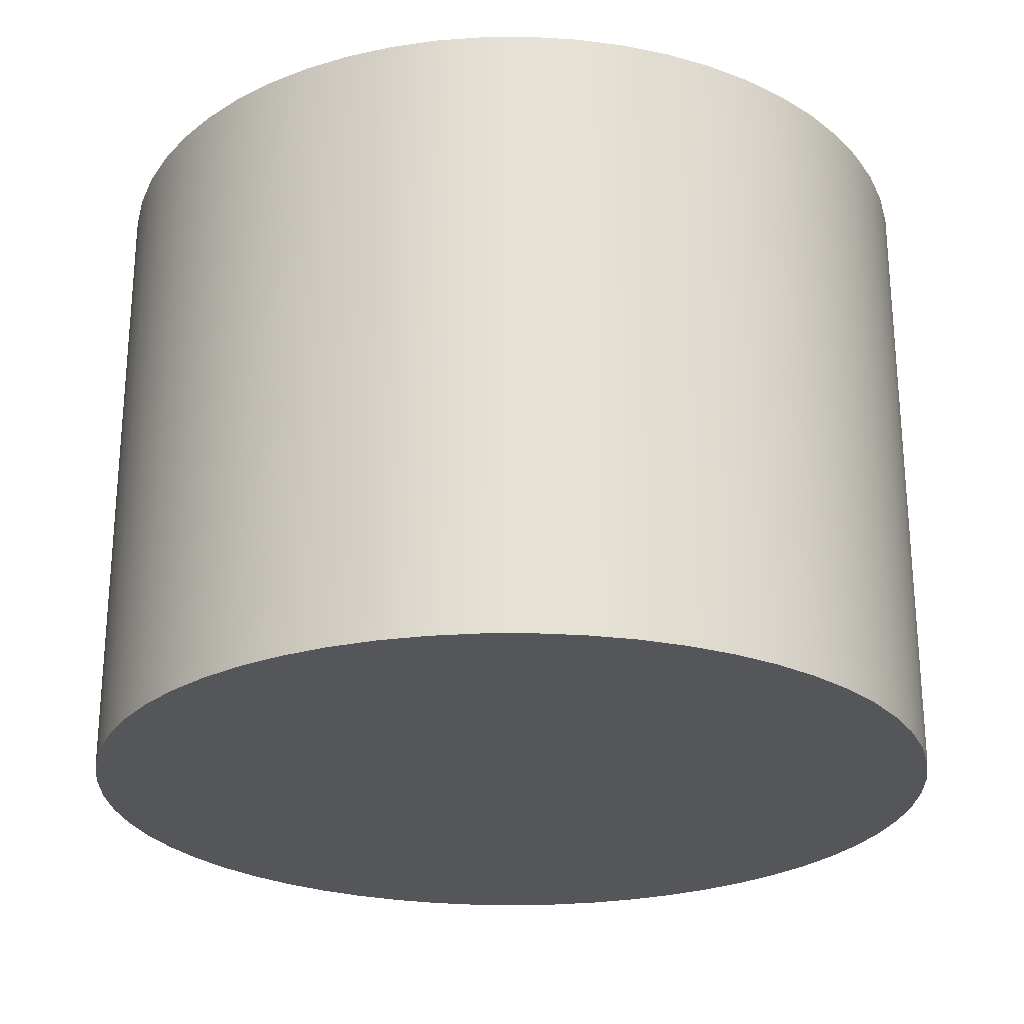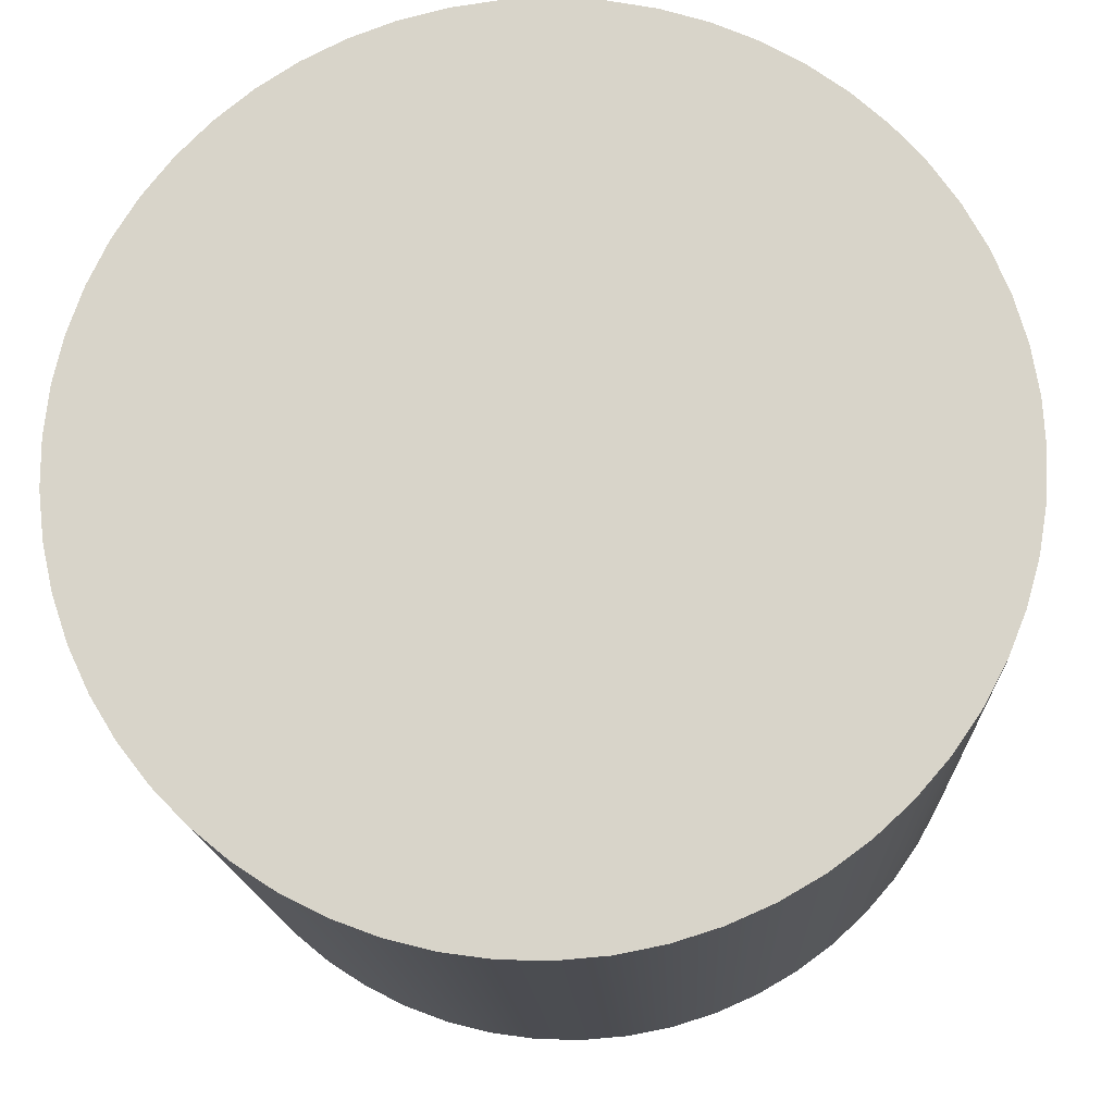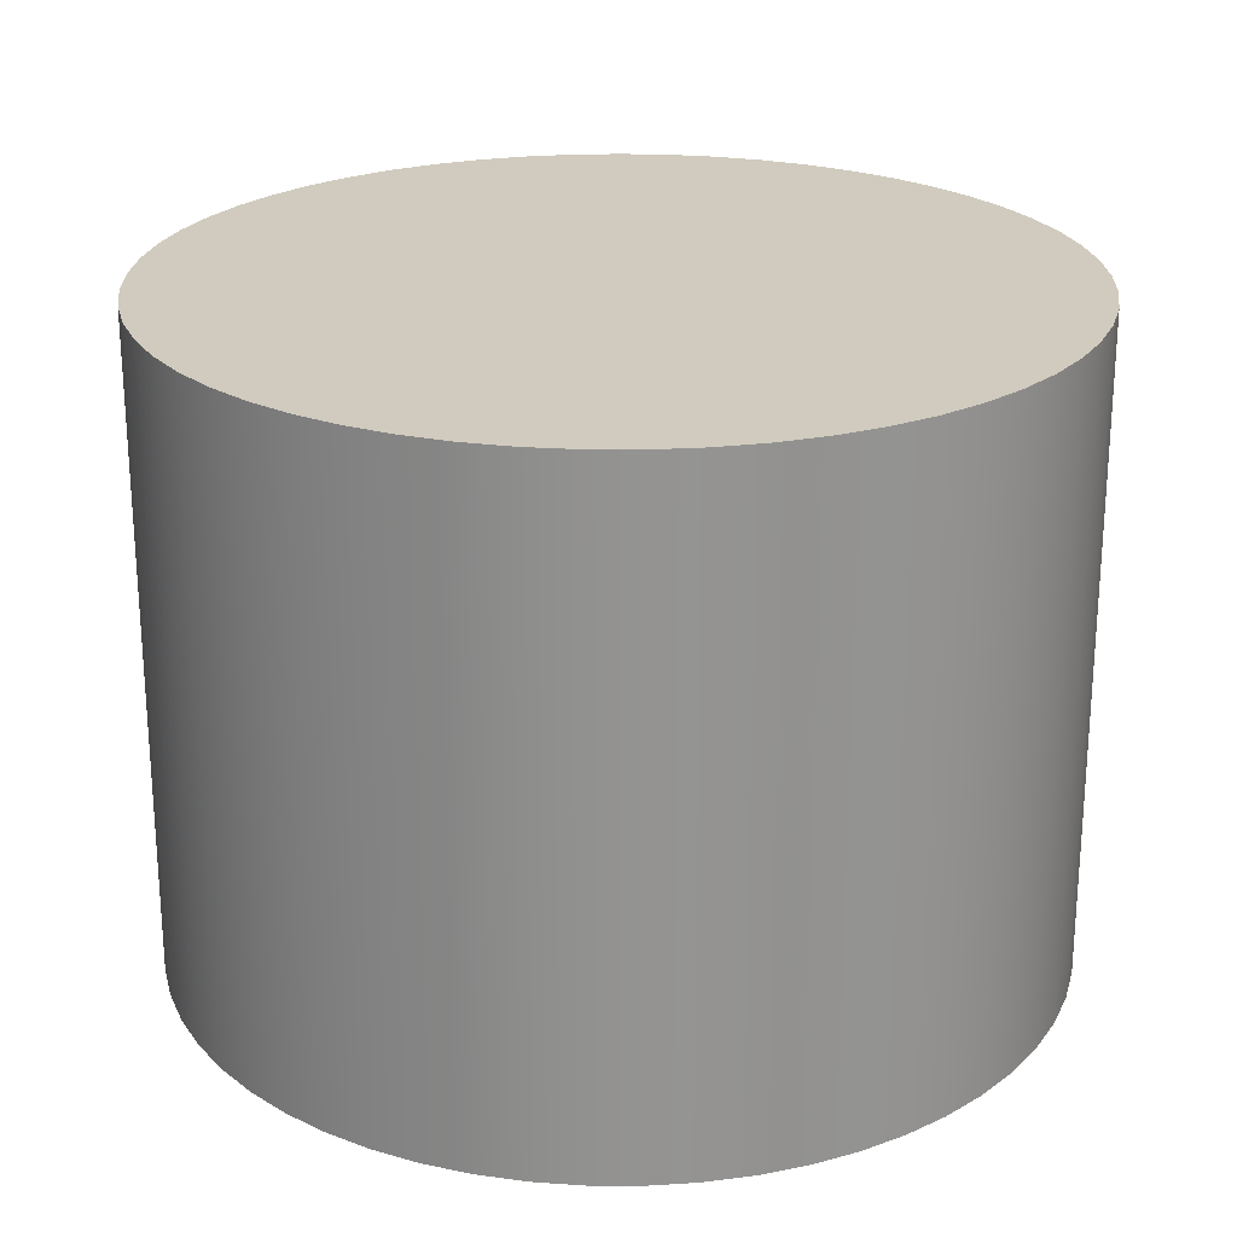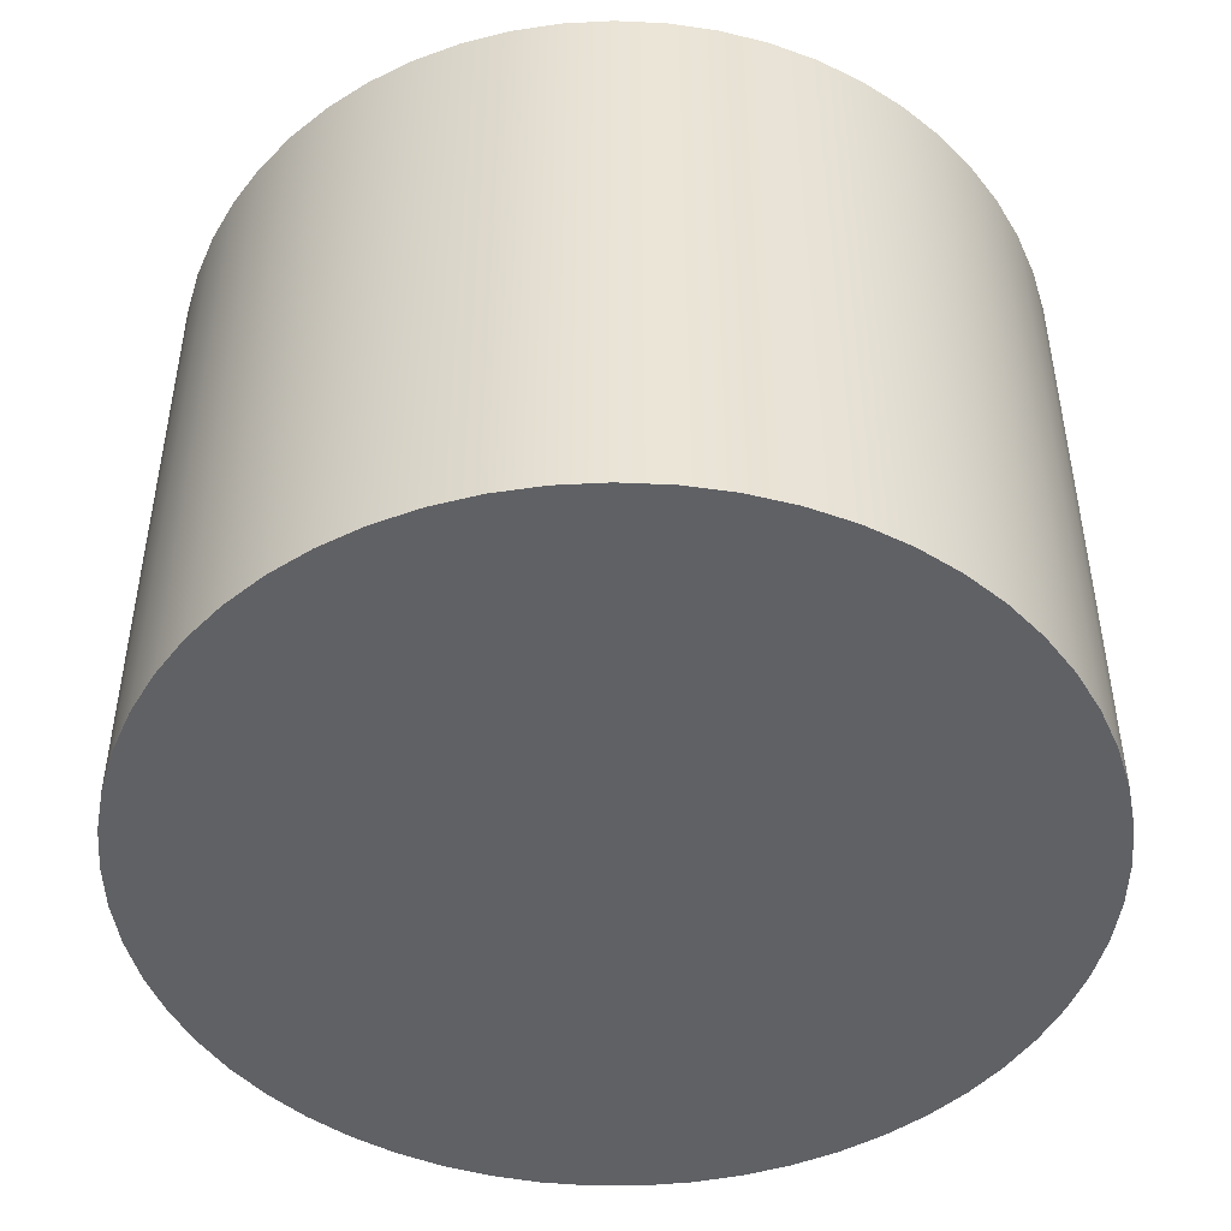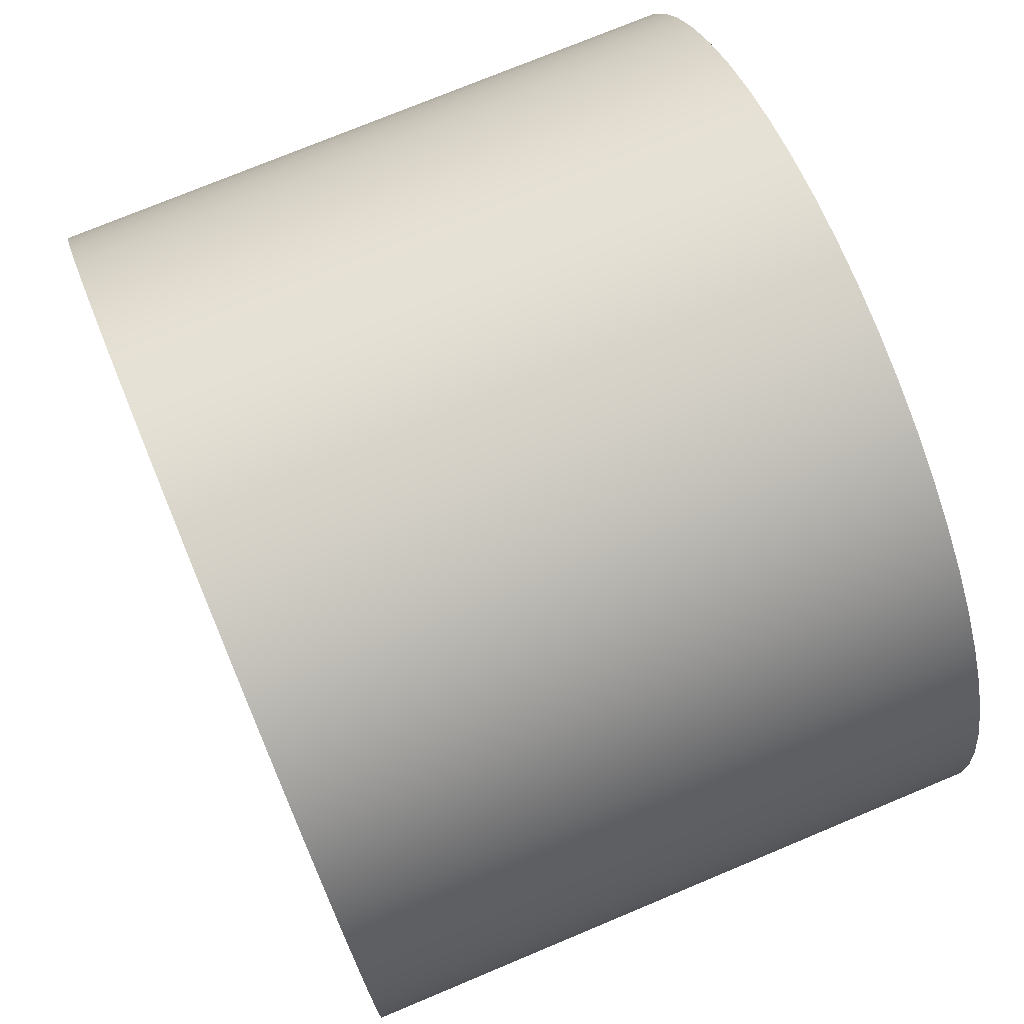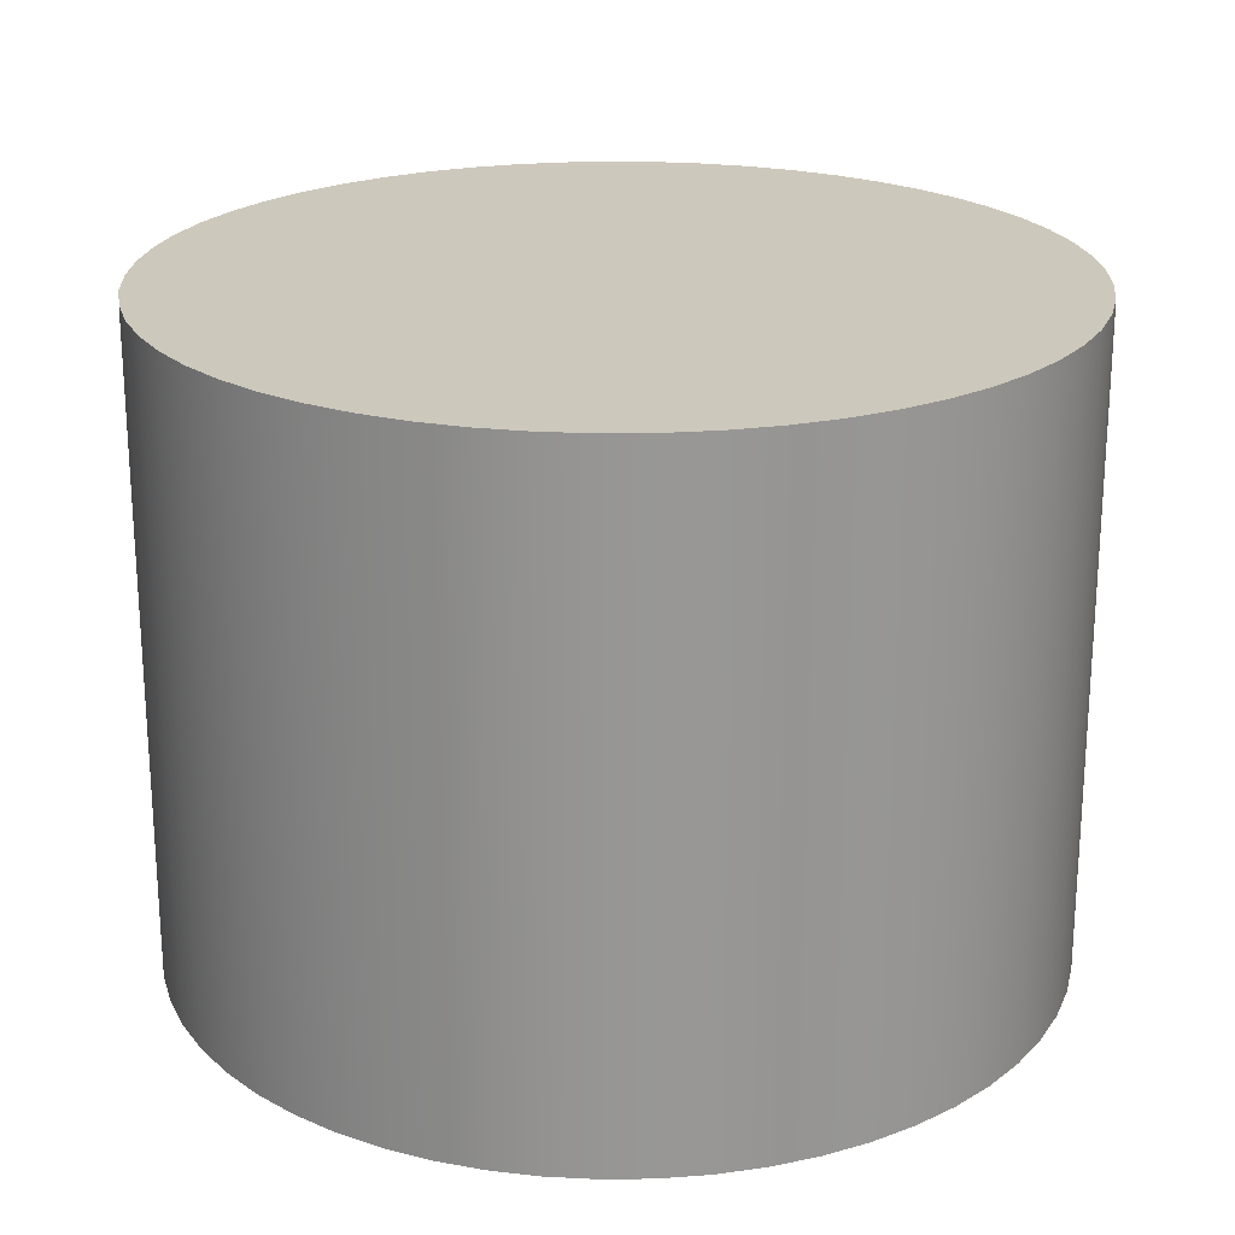
<metadata>
{"format":"obj","ext":"obj","renderer":"f3d","projection":"perspective","resolution":1024,"background":"white","views":[{"elev":-25.3,"azim":172.6,"up":"+Z"},{"elev":-15.6,"azim":-177.4,"up":"+Y"},{"elev":23.5,"azim":-48.5,"up":"+Z"},{"elev":-47.3,"azim":-14.0,"up":"+Z"},{"elev":74.3,"azim":67.3,"up":"+Y"},{"elev":22.2,"azim":164.6,"up":"+Z"}]}
</metadata>
<code>
v -0.5347 -6.548e-17 0.8
v -0.5314 0.05882 0.8
v -0.5217 0.1169 0.8
v -0.5057 0.1736 0.8
v -0.4835 0.2282 0.8
v -0.4555 0.28 0.8
v -0.4219 0.3284 0.8
v -0.3832 0.3728 0.8
v -0.3399 0.4127 0.8
v -0.2924 0.4476 0.8
v -0.2414 0.4771 0.8
v -0.1875 0.5007 0.8
v -0.1313 0.5183 0.8
v -0.07344 0.5296 0.8
v -0.01473 0.5345 0.8
v 0.04415 0.5328 0.8
v 0.1025 0.5248 0.8
v 0.1596 0.5103 0.8
v 0.2148 0.4896 0.8
v 0.2673 0.463 0.8
v 0.3167 0.4308 0.8
v 0.3621 0.3934 0.8
v 0.4032 0.3511 0.8
v 0.4394 0.3047 0.8
v 0.4702 0.2545 0.8
v 0.4954 0.2012 0.8
v 0.5145 0.1455 0.8
v 0.5274 0.088 0.8
v 0.5339 0.02945 0.8
v 0.5339 -0.02945 0.8
v 0.5274 -0.088 0.8
v 0.5145 -0.1455 0.8
v 0.4954 -0.2012 0.8
v 0.4702 -0.2545 0.8
v 0.4394 -0.3047 0.8
v 0.4032 -0.3511 0.8
v 0.3621 -0.3934 0.8
v 0.3167 -0.4308 0.8
v 0.2673 -0.463 0.8
v 0.2148 -0.4896 0.8
v 0.1596 -0.5103 0.8
v 0.1025 -0.5248 0.8
v 0.04415 -0.5328 0.8
v -0.01473 -0.5345 0.8
v -0.07344 -0.5296 0.8
v -0.1313 -0.5183 0.8
v -0.1875 -0.5007 0.8
v -0.2414 -0.4771 0.8
v -0.2924 -0.4476 0.8
v -0.3399 -0.4127 0.8
v -0.3832 -0.3728 0.8
v -0.4219 -0.3284 0.8
v -0.4555 -0.28 0.8
v -0.4835 -0.2282 0.8
v -0.5057 -0.1736 0.8
v -0.5217 -0.1169 0.8
v -0.5314 -0.05882 0.8
v -0.5347 -6.548e-17 0
v -0.5314 -0.05882 0
v -0.5217 -0.1169 0
v -0.5057 -0.1736 0
v -0.4835 -0.2282 0
v -0.4555 -0.28 0
v -0.4219 -0.3284 0
v -0.3832 -0.3728 0
v -0.3399 -0.4127 0
v -0.2924 -0.4476 0
v -0.2414 -0.4771 0
v -0.1875 -0.5007 0
v -0.1313 -0.5183 0
v -0.07344 -0.5296 0
v -0.01473 -0.5345 0
v 0.04415 -0.5328 0
v 0.1025 -0.5248 0
v 0.1596 -0.5103 0
v 0.2148 -0.4896 0
v 0.2673 -0.463 0
v 0.3167 -0.4308 0
v 0.3621 -0.3934 0
v 0.4032 -0.3511 0
v 0.4394 -0.3047 0
v 0.4702 -0.2545 0
v 0.4954 -0.2012 0
v 0.5145 -0.1455 0
v 0.5274 -0.088 0
v 0.5339 -0.02945 0
v 0.5339 0.02945 0
v 0.5274 0.088 0
v 0.5145 0.1455 0
v 0.4954 0.2012 0
v 0.4702 0.2545 0
v 0.4394 0.3047 0
v 0.4032 0.3511 0
v 0.3621 0.3934 0
v 0.3167 0.4308 0
v 0.2673 0.463 0
v 0.2148 0.4896 0
v 0.1596 0.5103 0
v 0.1025 0.5248 0
v 0.04415 0.5328 0
v -0.01473 0.5345 0
v -0.07344 0.5296 0
v -0.1313 0.5183 0
v -0.1875 0.5007 0
v -0.2414 0.4771 0
v -0.2924 0.4476 0
v -0.3399 0.4127 0
v -0.3832 0.3728 0
v -0.4219 0.3284 0
v -0.4555 0.28 0
v -0.4835 0.2282 0
v -0.5057 0.1736 0
v -0.5217 0.1169 0
v -0.5314 0.05882 0
v -0.5347 -6.548e-17 0
v -0.5347 -6.548e-17 0.8
v -0.5347 -6.548e-17 0.8
v -0.5314 -0.05882 0.8
v -0.5217 -0.1169 0.8
v -0.5057 -0.1736 0.8
v -0.4835 -0.2282 0.8
v -0.4555 -0.28 0.8
v -0.4219 -0.3284 0.8
v -0.3832 -0.3728 0.8
v -0.3399 -0.4127 0.8
v -0.2924 -0.4476 0.8
v -0.2414 -0.4771 0.8
v -0.1875 -0.5007 0.8
v -0.1313 -0.5183 0.8
v -0.07344 -0.5296 0.8
v -0.01473 -0.5345 0.8
v 0.04415 -0.5328 0.8
v 0.1025 -0.5248 0.8
v 0.1596 -0.5103 0.8
v 0.2148 -0.4896 0.8
v 0.2673 -0.463 0.8
v 0.3167 -0.4308 0.8
v 0.3621 -0.3934 0.8
v 0.4032 -0.3511 0.8
v 0.4394 -0.3047 0.8
v 0.4702 -0.2545 0.8
v 0.4954 -0.2012 0.8
v 0.5145 -0.1455 0.8
v 0.5274 -0.088 0.8
v 0.5339 -0.02945 0.8
v 0.5339 0.02945 0.8
v 0.5274 0.088 0.8
v 0.5145 0.1455 0.8
v 0.4954 0.2012 0.8
v 0.4702 0.2545 0.8
v 0.4394 0.3047 0.8
v 0.4032 0.3511 0.8
v 0.3621 0.3934 0.8
v 0.3167 0.4308 0.8
v 0.2673 0.463 0.8
v 0.2148 0.4896 0.8
v 0.1596 0.5103 0.8
v 0.1025 0.5248 0.8
v 0.04415 0.5328 0.8
v -0.01473 0.5345 0.8
v -0.07344 0.5296 0.8
v -0.1313 0.5183 0.8
v -0.1875 0.5007 0.8
v -0.2414 0.4771 0.8
v -0.2924 0.4476 0.8
v -0.3399 0.4127 0.8
v -0.3832 0.3728 0.8
v -0.4219 0.3284 0.8
v -0.4555 0.28 0.8
v -0.4835 0.2282 0.8
v -0.5057 0.1736 0.8
v -0.5217 0.1169 0.8
v -0.5314 0.05882 0.8
v -0.5347 -6.548e-17 0
v -0.5314 0.05882 0
v -0.5217 0.1169 0
v -0.5057 0.1736 0
v -0.4835 0.2282 0
v -0.4555 0.28 0
v -0.4219 0.3284 0
v -0.3832 0.3728 0
v -0.3399 0.4127 0
v -0.2924 0.4476 0
v -0.2414 0.4771 0
v -0.1875 0.5007 0
v -0.1313 0.5183 0
v -0.07344 0.5296 0
v -0.01473 0.5345 0
v 0.04415 0.5328 0
v 0.1025 0.5248 0
v 0.1596 0.5103 0
v 0.2148 0.4896 0
v 0.2673 0.463 0
v 0.3167 0.4308 0
v 0.3621 0.3934 0
v 0.4032 0.3511 0
v 0.4394 0.3047 0
v 0.4702 0.2545 0
v 0.4954 0.2012 0
v 0.5145 0.1455 0
v 0.5274 0.088 0
v 0.5339 0.02945 0
v 0.5339 -0.02945 0
v 0.5274 -0.088 0
v 0.5145 -0.1455 0
v 0.4954 -0.2012 0
v 0.4702 -0.2545 0
v 0.4394 -0.3047 0
v 0.4032 -0.3511 0
v 0.3621 -0.3934 0
v 0.3167 -0.4308 0
v 0.2673 -0.463 0
v 0.2148 -0.4896 0
v 0.1596 -0.5103 0
v 0.1025 -0.5248 0
v 0.04415 -0.5328 0
v -0.01473 -0.5345 0
v -0.07344 -0.5296 0
v -0.1313 -0.5183 0
v -0.1875 -0.5007 0
v -0.2414 -0.4771 0
v -0.2924 -0.4476 0
v -0.3399 -0.4127 0
v -0.3832 -0.3728 0
v -0.4219 -0.3284 0
v -0.4555 -0.28 0
v -0.4835 -0.2282 0
v -0.5057 -0.1736 0
v -0.5217 -0.1169 0
v -0.5314 -0.05882 0
g 90074c50-e31c-11ea-8786-54bf646e7e1f
f 2 114 1
f 1 114 115
f 116 58 57
f 57 58 59
f 57 59 56
f 56 59 60
f 56 60 55
f 55 60 61
f 55 61 54
f 54 61 62
f 54 62 53
f 53 62 63
f 53 63 52
f 52 63 64
f 52 64 51
f 51 64 65
f 51 65 50
f 50 65 66
f 50 66 49
f 49 66 67
f 49 67 48
f 48 67 68
f 48 68 47
f 47 68 69
f 47 69 46
f 46 69 70
f 46 70 45
f 45 70 71
f 45 71 44
f 44 71 72
f 44 72 43
f 43 72 73
f 43 73 42
f 42 73 74
f 42 74 41
f 41 74 75
f 41 75 40
f 40 75 76
f 40 76 39
f 39 76 77
f 39 77 38
f 38 77 78
f 38 78 37
f 37 78 79
f 37 79 36
f 36 79 80
f 36 80 35
f 35 80 81
f 35 81 34
f 34 81 82
f 34 82 33
f 33 82 83
f 33 83 32
f 32 83 84
f 32 84 31
f 31 84 85
f 31 85 30
f 30 85 86
f 30 86 29
f 29 86 87
f 29 87 28
f 28 87 88
f 28 88 27
f 27 88 89
f 27 89 26
f 26 89 90
f 26 90 25
f 25 90 91
f 25 91 24
f 24 91 92
f 24 92 23
f 23 92 93
f 23 93 22
f 22 93 94
f 22 94 21
f 21 94 95
f 21 95 20
f 20 95 96
f 20 96 19
f 19 96 97
f 19 97 18
f 18 97 98
f 18 98 17
f 17 98 99
f 17 99 16
f 16 99 100
f 16 100 15
f 15 100 101
f 15 101 14
f 14 101 102
f 14 102 13
f 13 102 103
f 13 103 12
f 12 103 104
f 12 104 11
f 11 104 105
f 11 105 10
f 10 105 106
f 10 106 9
f 9 106 107
f 9 107 8
f 8 107 108
f 8 108 7
f 7 108 109
f 7 109 6
f 6 109 110
f 6 110 5
f 5 110 111
f 5 111 4
f 4 111 112
f 4 112 3
f 3 112 113
f 3 113 2
f 2 113 114
g 9007738c-e31c-11ea-8ac6-54bf646e7e1f
f 118 145 117
f 117 145 146
f 117 146 173
f 173 146 147
f 173 147 172
f 172 147 148
f 172 148 171
f 171 148 149
f 171 149 170
f 170 149 150
f 170 150 169
f 169 150 151
f 169 151 168
f 168 151 152
f 168 152 167
f 167 152 153
f 167 153 166
f 166 153 154
f 166 154 165
f 165 154 155
f 165 155 164
f 164 155 156
f 164 156 163
f 163 156 157
f 163 157 162
f 162 157 158
f 162 158 161
f 161 158 159
f 161 159 160
f 145 118 144
f 144 118 119
f 144 119 143
f 143 119 120
f 143 120 142
f 142 120 121
f 142 121 141
f 141 121 122
f 141 122 140
f 140 122 123
f 140 123 139
f 139 123 124
f 139 124 138
f 138 124 125
f 138 125 137
f 137 125 126
f 137 126 136
f 136 126 127
f 136 127 135
f 135 127 128
f 135 128 134
f 134 128 129
f 134 129 133
f 133 129 130
f 133 130 132
f 132 130 131
g 9007c19c-e31c-11ea-ba00-54bf646e7e1f
f 175 202 174
f 174 202 203
f 174 203 230
f 230 203 204
f 230 204 229
f 229 204 205
f 229 205 228
f 228 205 206
f 228 206 227
f 227 206 207
f 227 207 226
f 226 207 208
f 226 208 225
f 225 208 209
f 225 209 224
f 224 209 210
f 224 210 223
f 223 210 211
f 223 211 222
f 222 211 212
f 222 212 221
f 221 212 213
f 221 213 220
f 220 213 214
f 220 214 219
f 219 214 215
f 219 215 218
f 218 215 216
f 218 216 217
f 202 175 201
f 201 175 176
f 201 176 200
f 200 176 177
f 200 177 199
f 199 177 178
f 199 178 198
f 198 178 179
f 198 179 197
f 197 179 180
f 197 180 196
f 196 180 181
f 196 181 195
f 195 181 182
f 195 182 194
f 194 182 183
f 194 183 193
f 193 183 184
f 193 184 192
f 192 184 185
f 192 185 191
f 191 185 186
f 191 186 190
f 190 186 187
f 190 187 189
f 189 187 188

</code>
